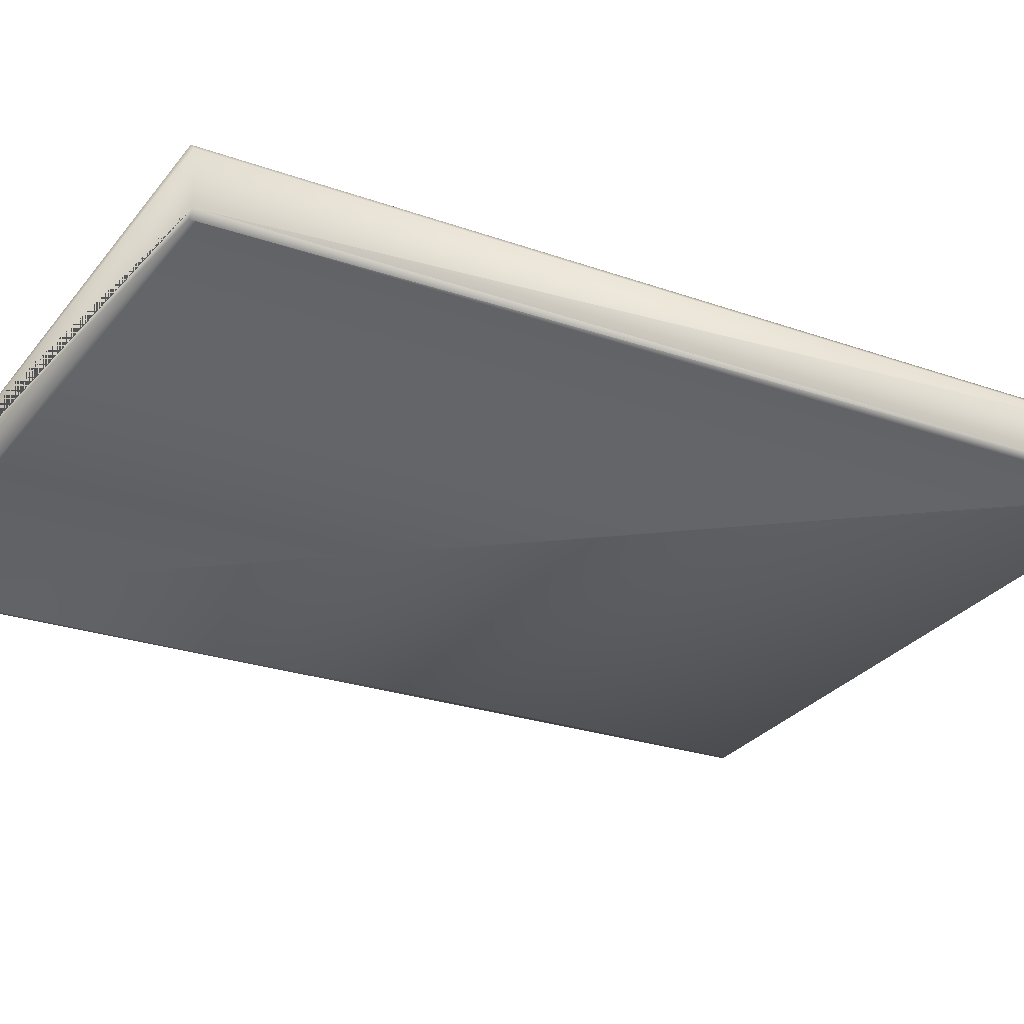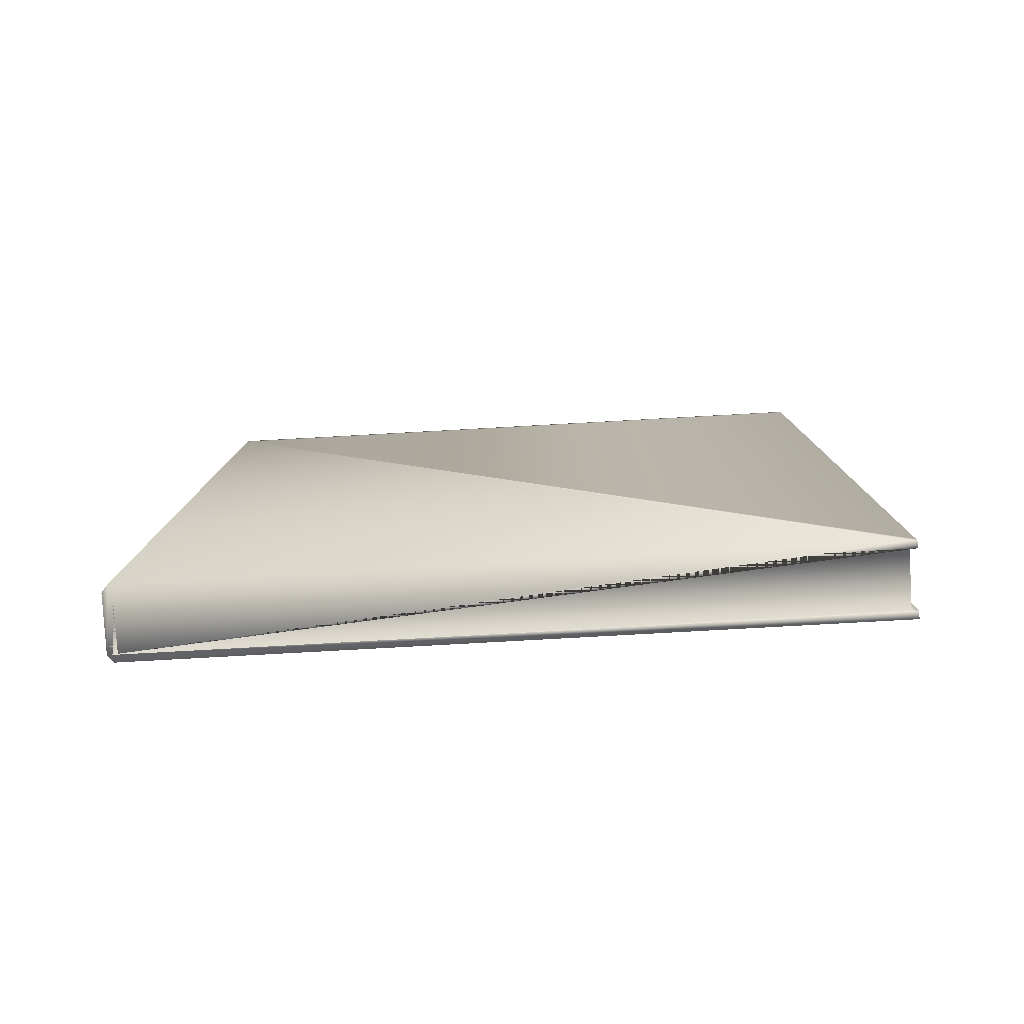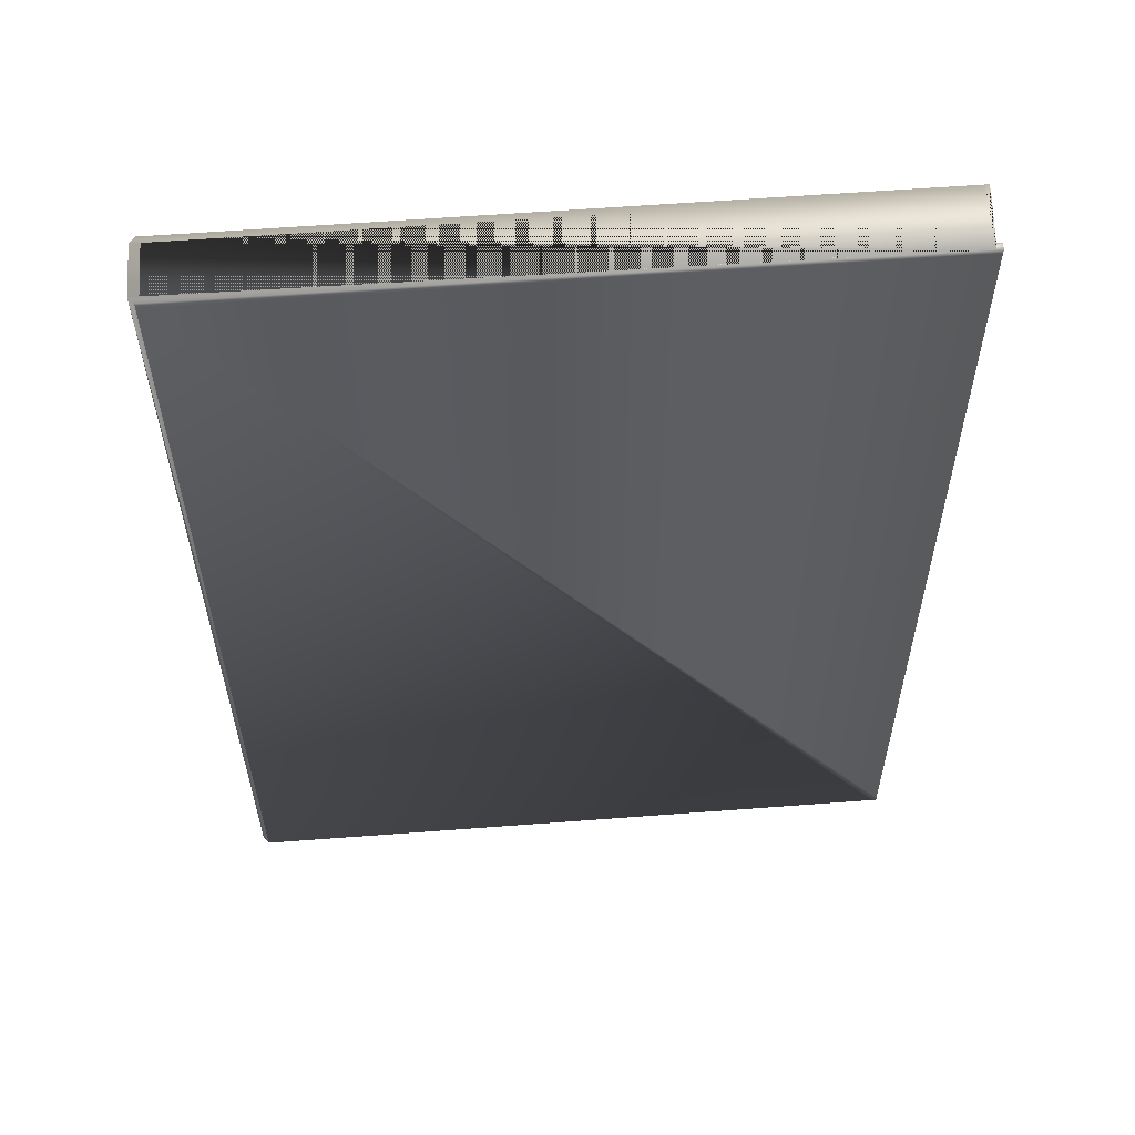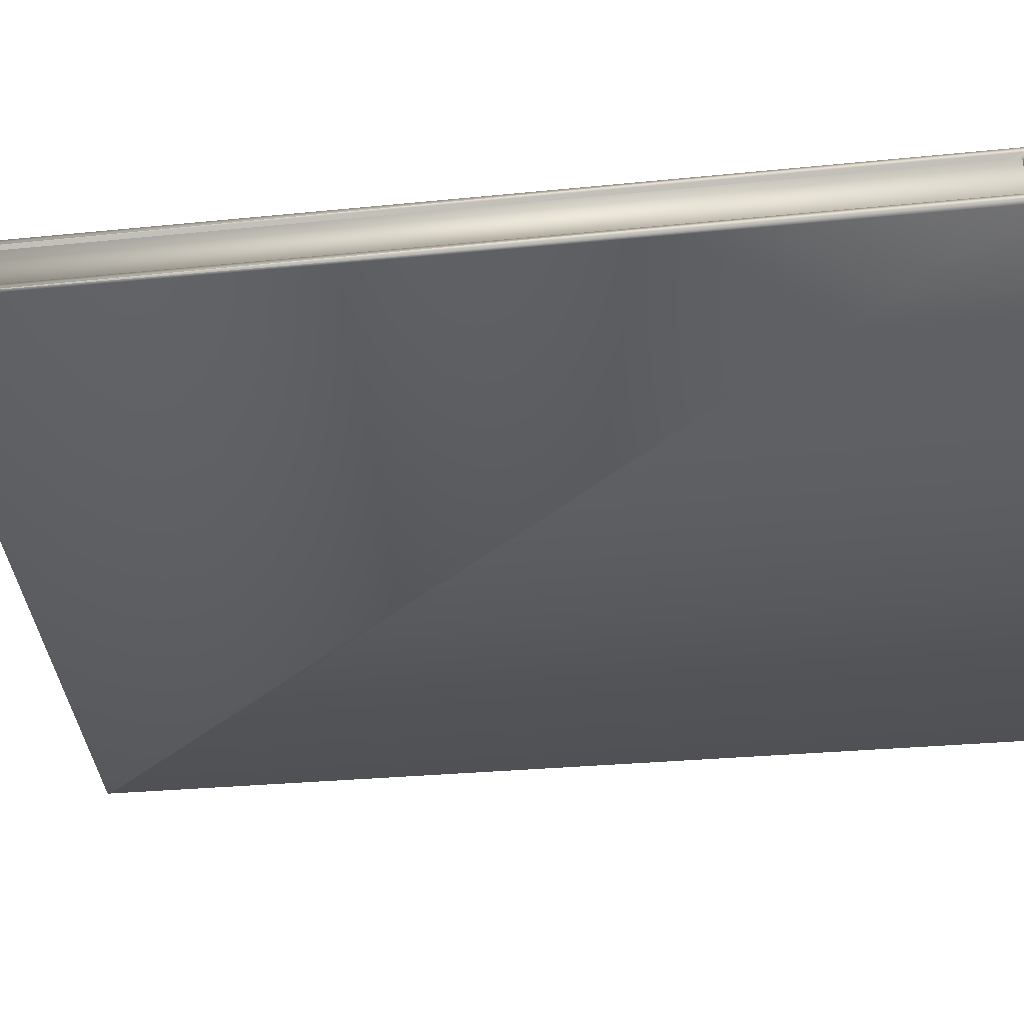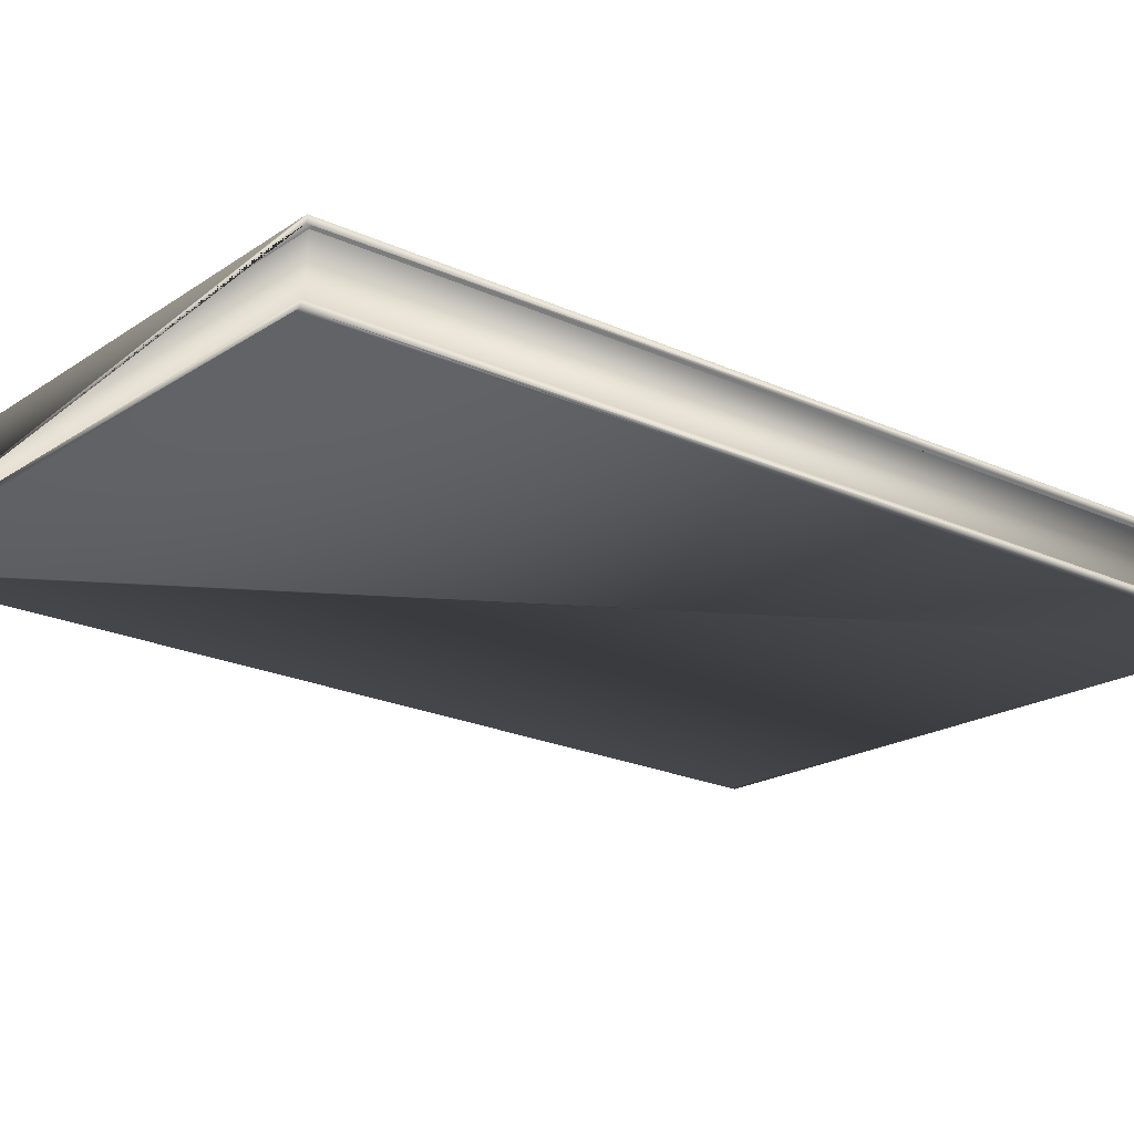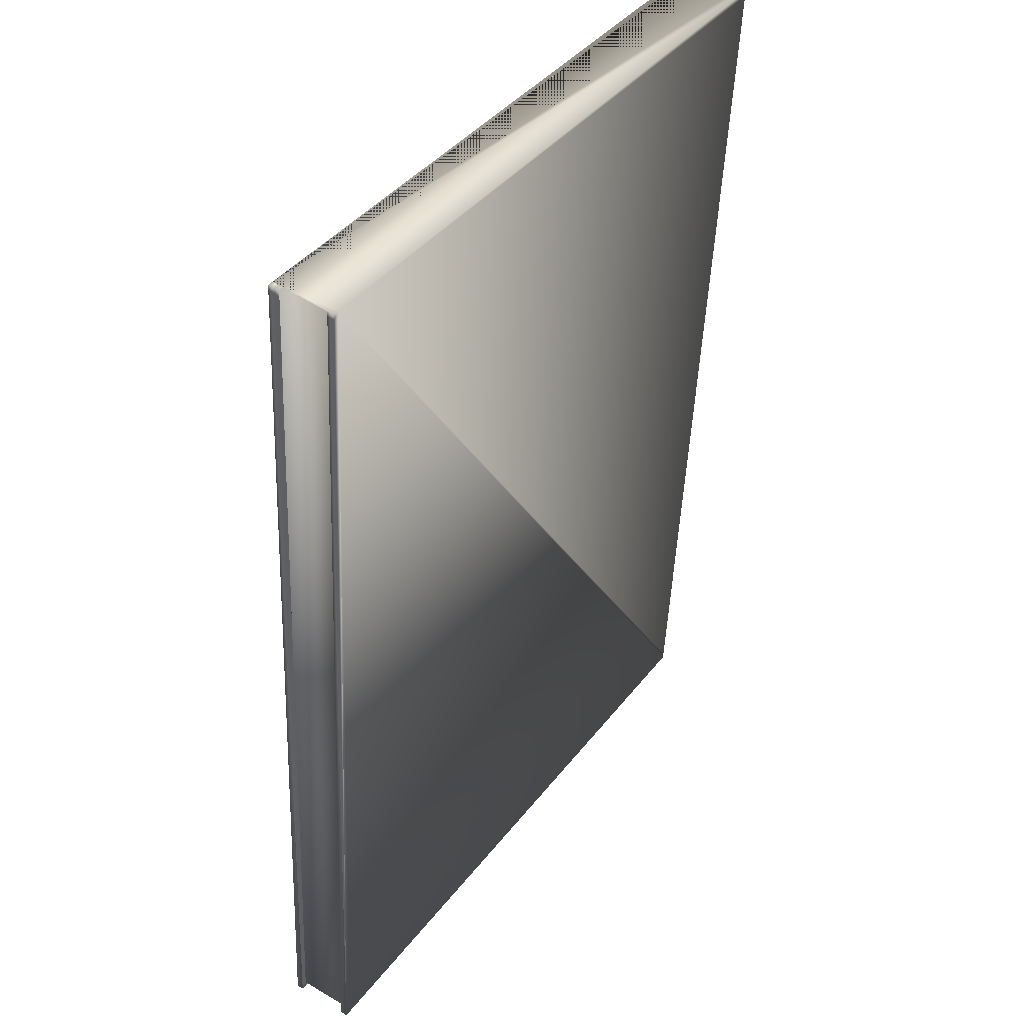
<metadata>
{"format":"obj","ext":"obj","renderer":"f3d","projection":"perspective","resolution":1024,"background":"white","views":[{"elev":-29.7,"azim":-120.7,"up":"+Z"},{"elev":-78.1,"azim":3.2,"up":"+Y"},{"elev":60.5,"azim":-4.4,"up":"+Y"},{"elev":-45.2,"azim":98.6,"up":"+Z"},{"elev":-18.3,"azim":52.6,"up":"+Z"},{"elev":40.2,"azim":123.8,"up":"+Y"}]}
</metadata>
<code>
o 9_Cube.031
v 1.653 1.165 1.933
v 1.653 1.584 1.912
v 1.653 1.166 1.963
v 1.653 1.586 1.942
v 1.651 1.165 1.936
v 1.651 1.166 1.96
v 1.651 1.584 1.915
v 1.651 1.586 1.939
v 1.953 1.165 1.936
v 1.953 1.584 1.915
v 1.953 1.586 1.939
v 1.953 1.166 1.96
v 1.655 1.165 1.936
v 1.655 1.166 1.96
v 1.655 1.586 1.939
v 1.655 1.584 1.915
v 1.653 1.162 1.933
v 1.953 1.162 1.933
v 1.653 1.164 1.963
v 1.953 1.164 1.963
v 1.651 1.162 1.936
v 1.651 1.164 1.96
v 1.953 1.162 1.936
v 1.953 1.164 1.96
v 1.655 1.162 1.936
v 1.655 1.164 1.96
v 1.653 1.587 1.912
v 1.953 1.587 1.912
v 1.653 1.588 1.942
v 1.953 1.588 1.942
v 1.651 1.587 1.915
v 1.651 1.588 1.939
v 1.953 1.587 1.915
v 1.953 1.588 1.939
v 1.655 1.588 1.939
v 1.655 1.587 1.915
v 1.956 1.586 1.942
v 1.956 1.166 1.963
v 1.956 1.586 1.939
v 1.956 1.166 1.96
v 1.956 1.164 1.963
v 1.956 1.164 1.96
v 1.956 1.588 1.942
v 1.956 1.588 1.939
v 1.956 1.584 1.912
v 1.956 1.165 1.933
v 1.956 1.165 1.936
v 1.956 1.584 1.915
v 1.956 1.162 1.933
v 1.956 1.162 1.936
v 1.956 1.587 1.912
v 1.956 1.587 1.915
f 10 16 15 11
f 12 14 13 9
f 9 10 11 12
f 13 14 26 25
f 28 51 45 46 49 18 17 1 2 27
f 15 16 36 35
f 3 4 29 32 8 6 22 19
f 5 7 31 27 2 1 17 21
f 6 8 32 31 7 5 21 22
f 9 13 25 23 50 47 48 52 33 36 16 10
f 37 38 41 42 40 39 44 43
f 14 12 11 15 35 34 44 39 40 42 24 26
f 48 47 50 49 46 45 51 52
f 21 17 18 49 50 23 25 26 24 42 41 20 19 22
f 30 43 44 34 35 36 33 52 51 28 27 31 32 29
f 4 3 19 20 41 38 37 43 30 29

</code>
